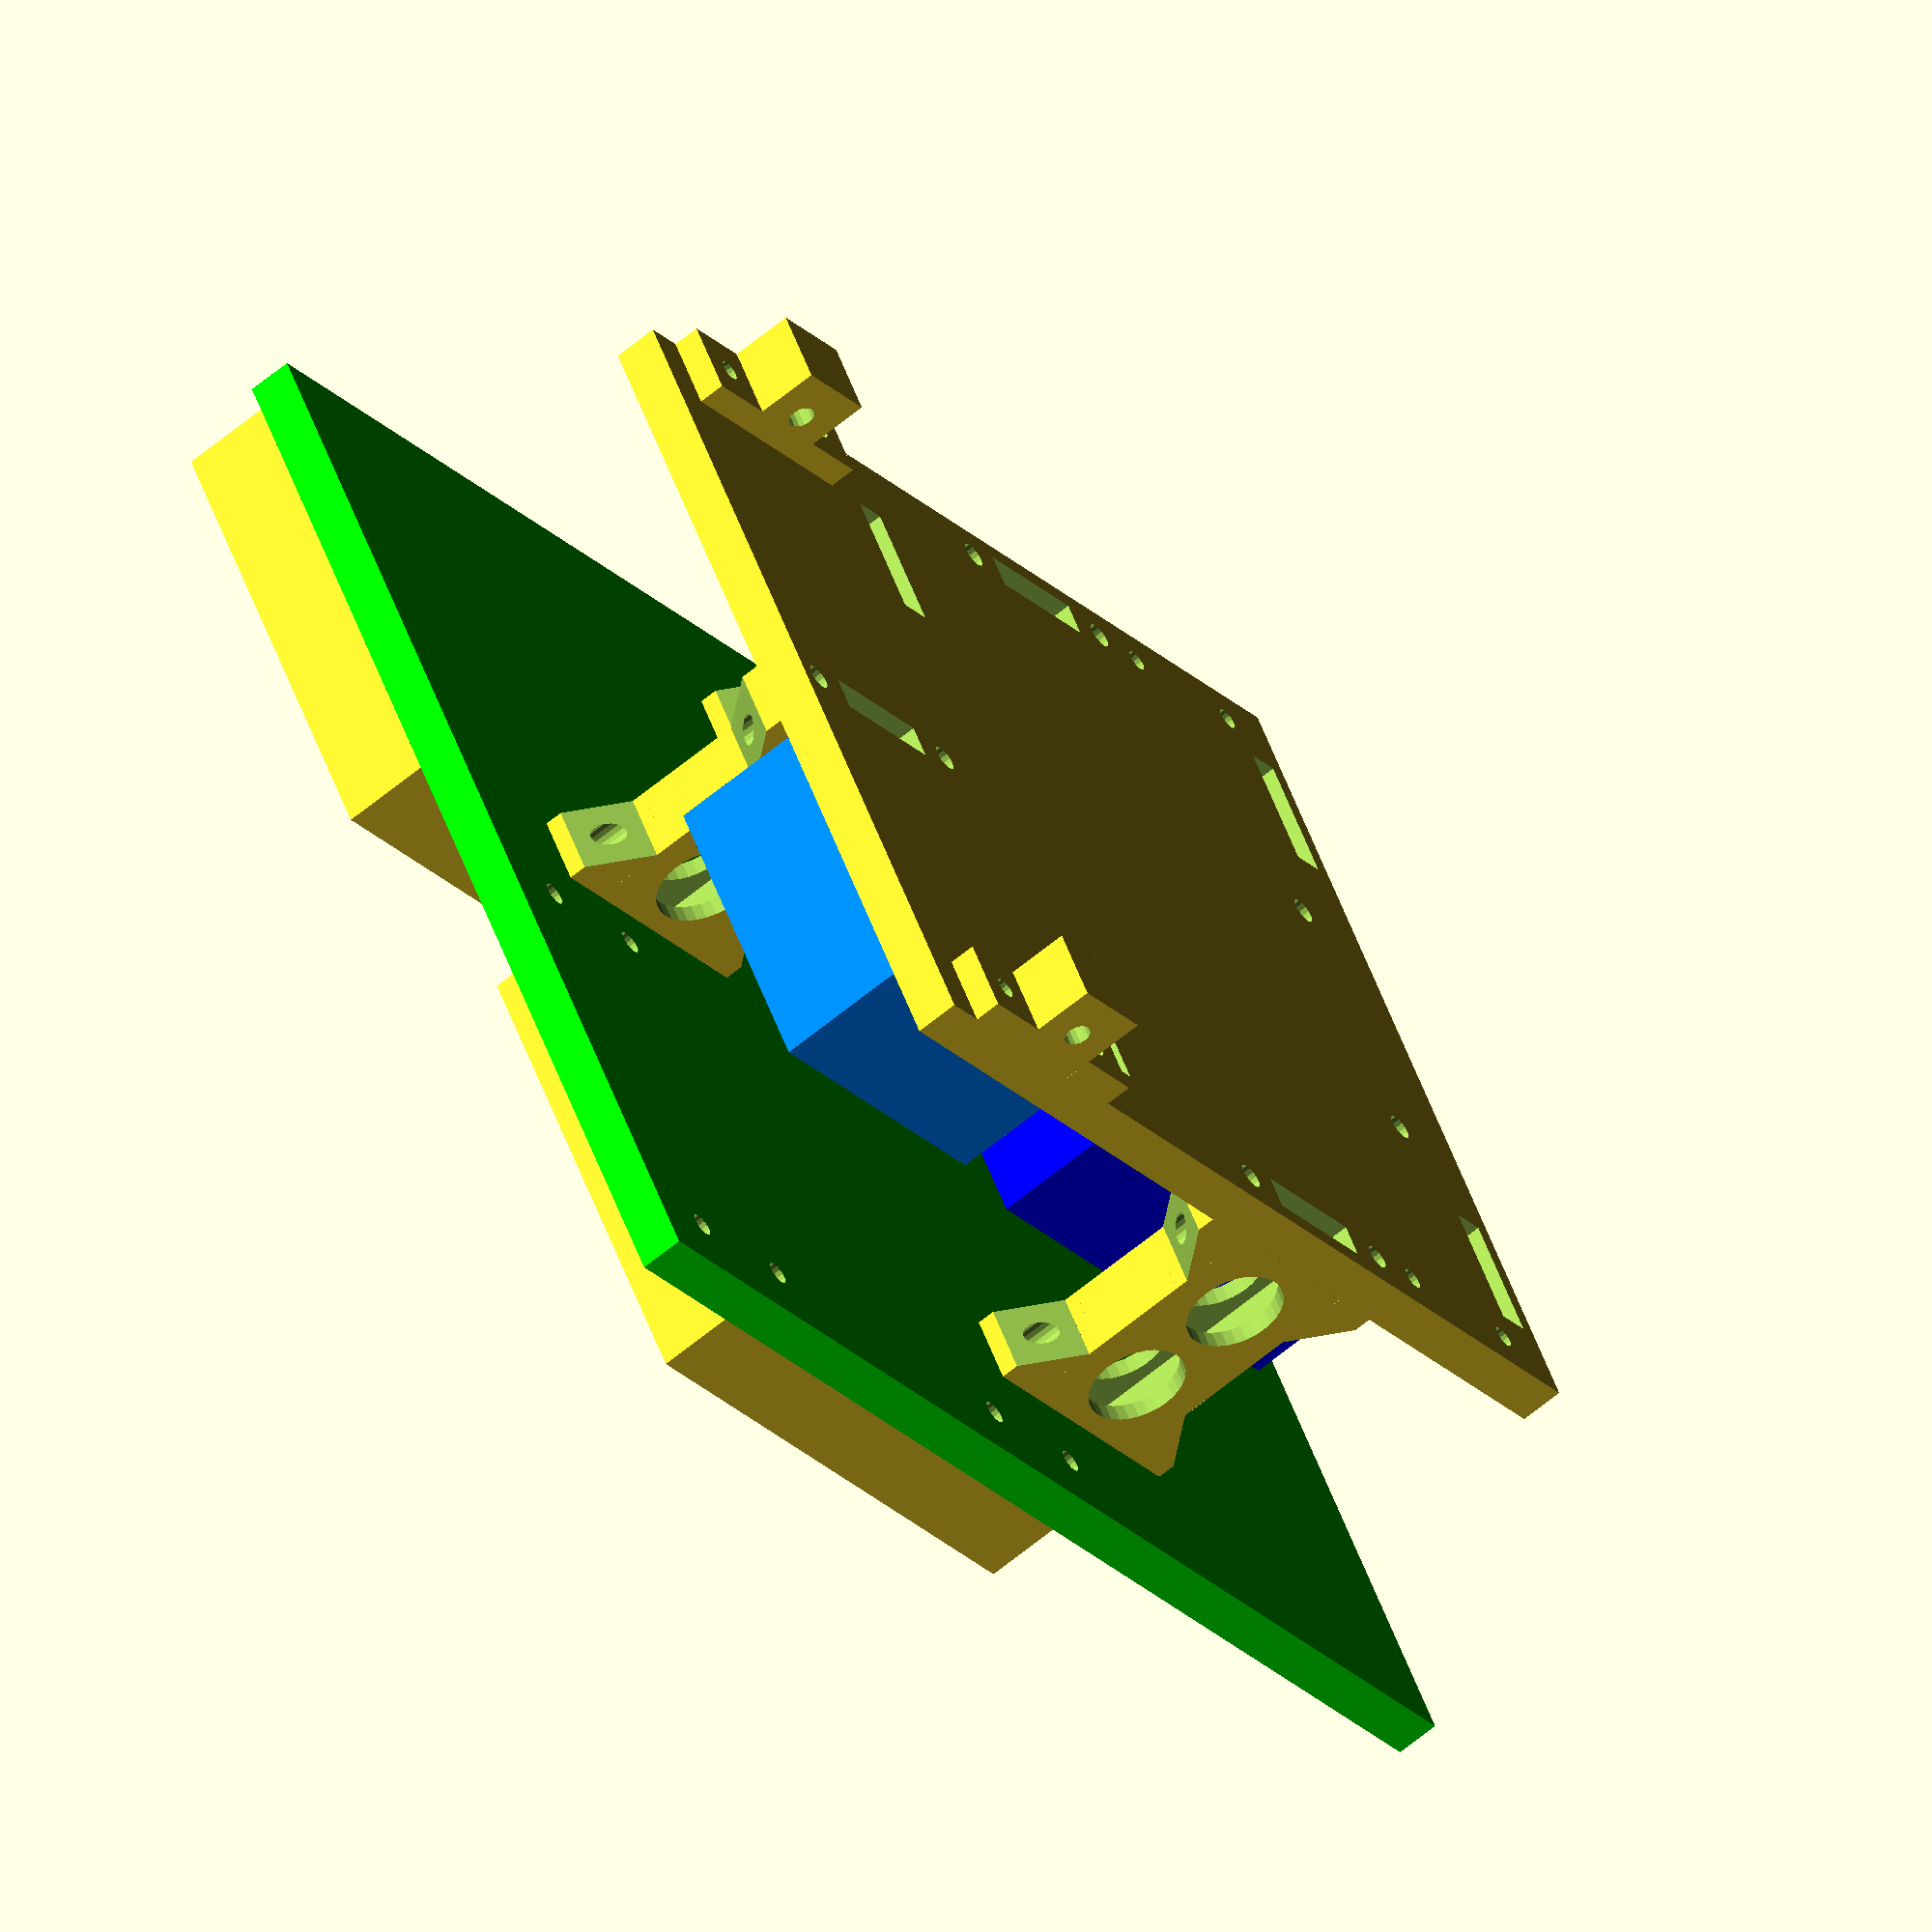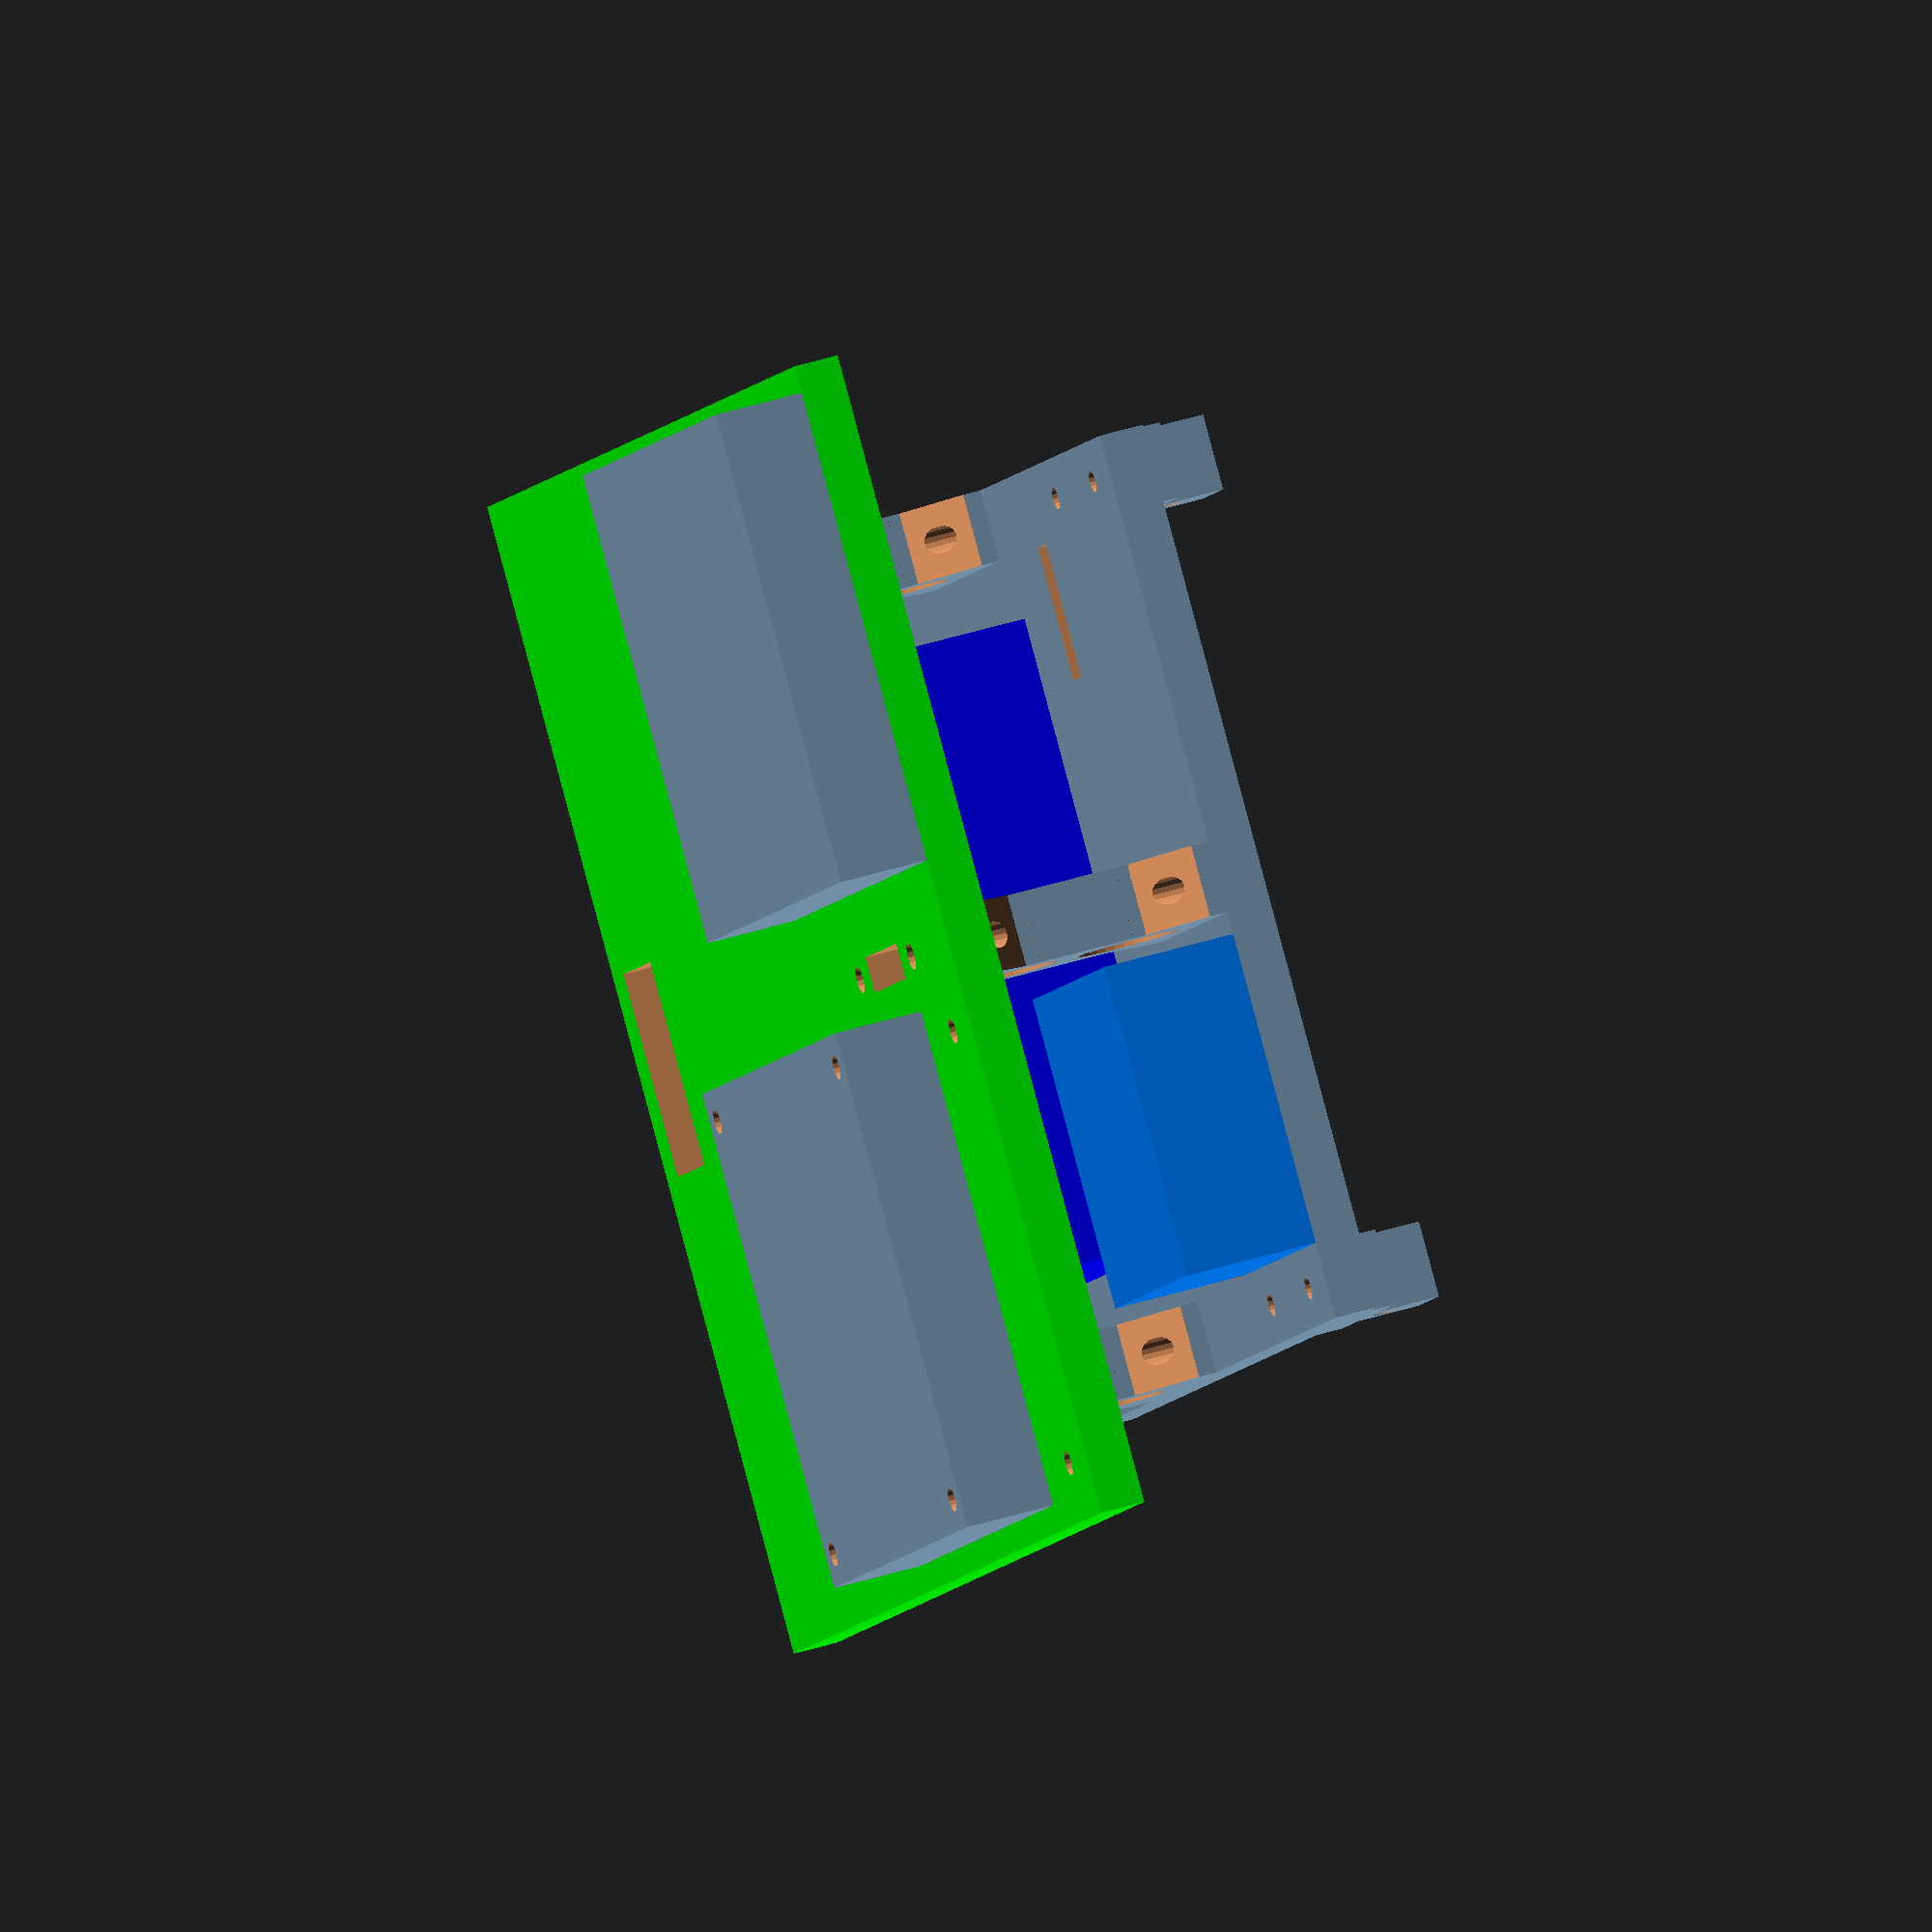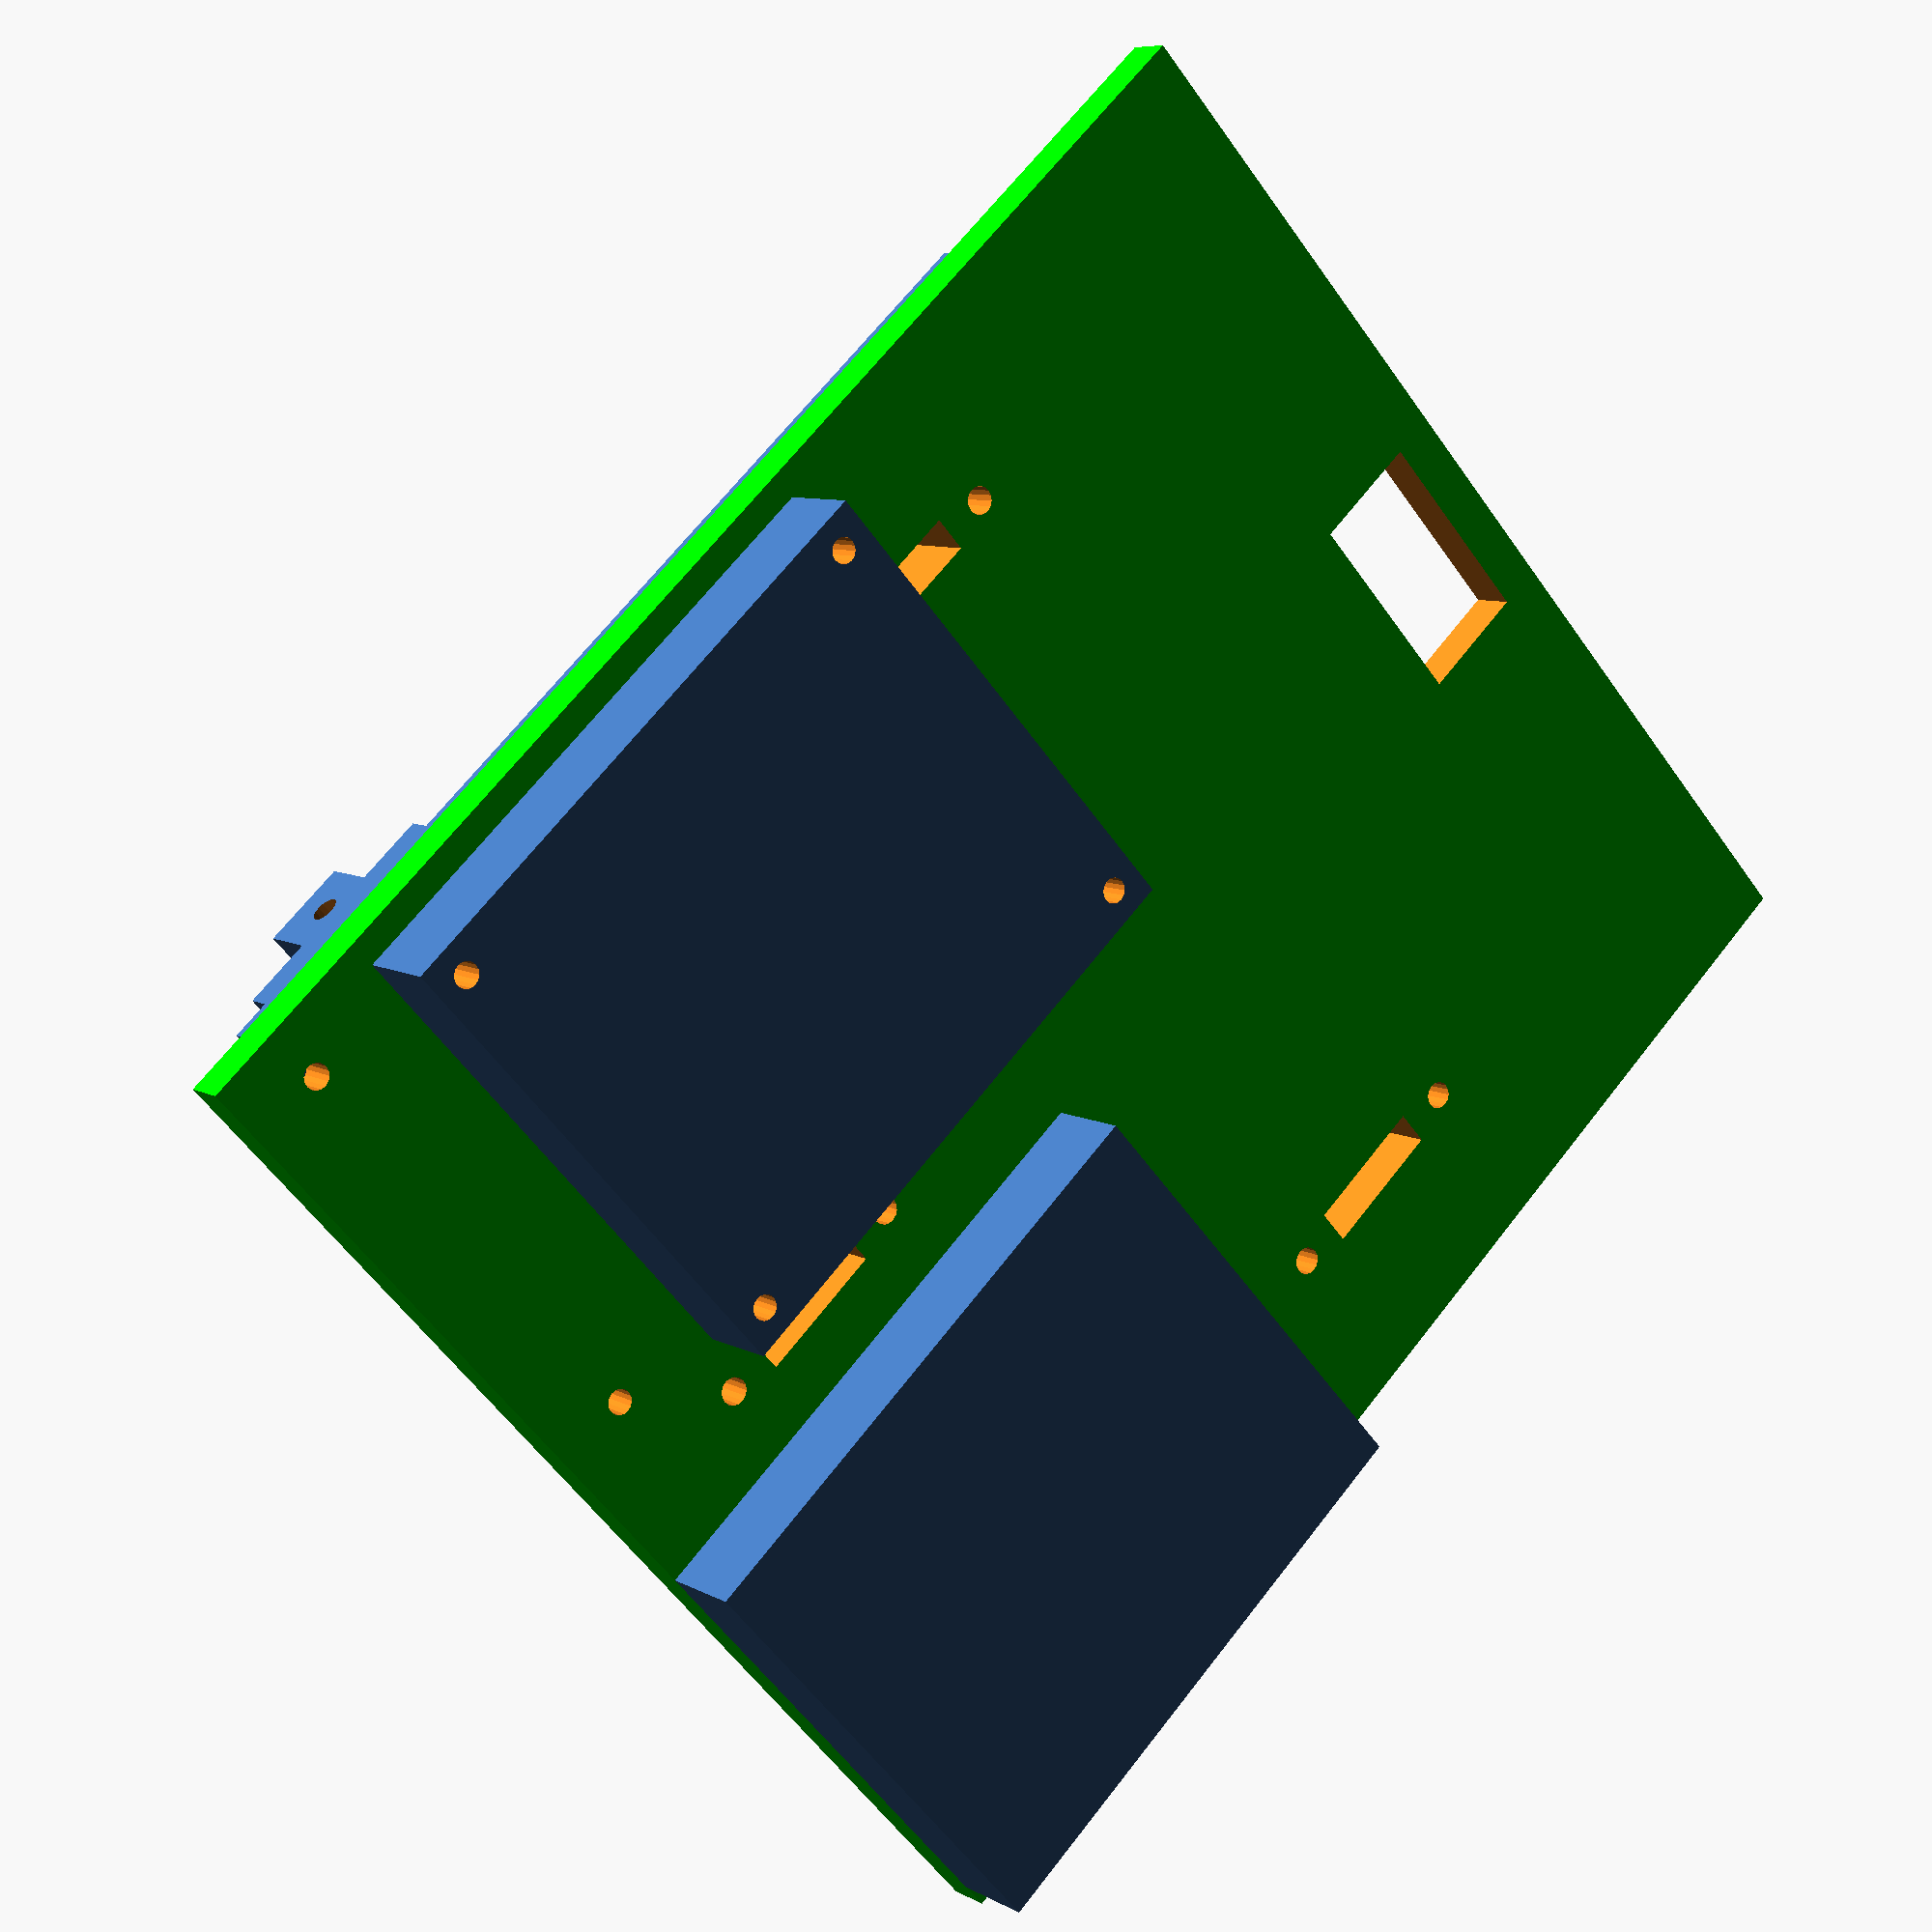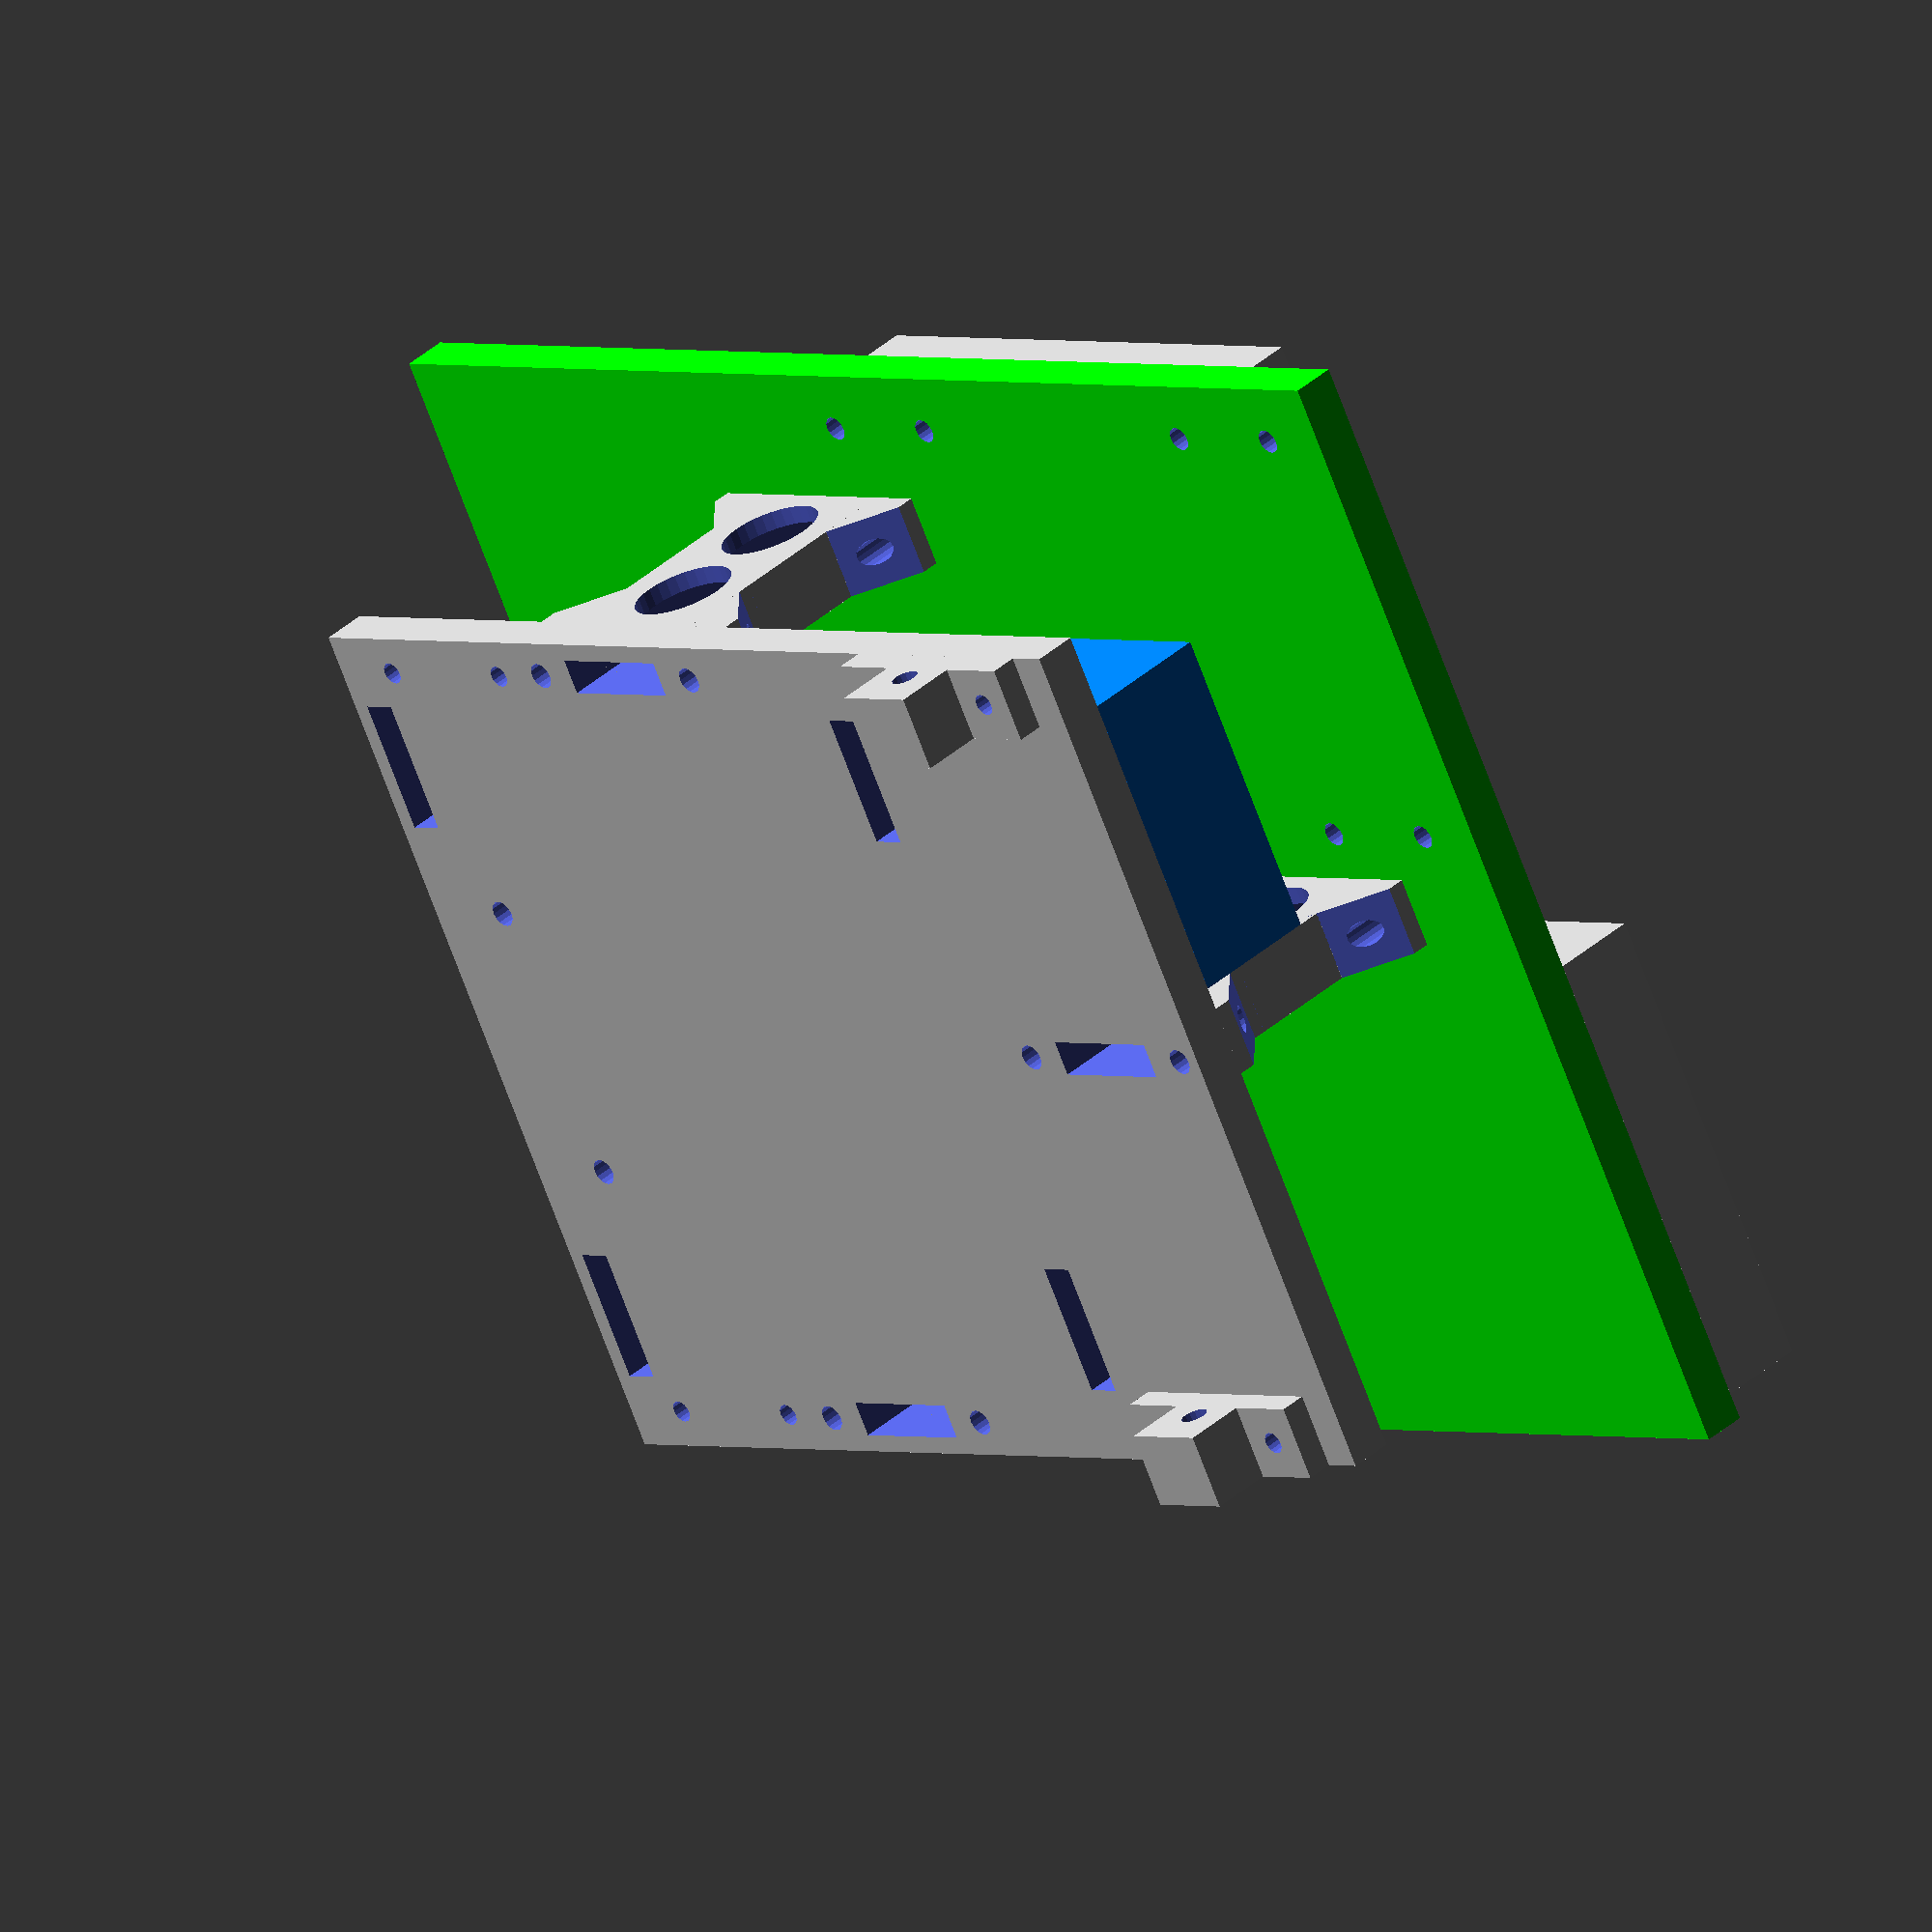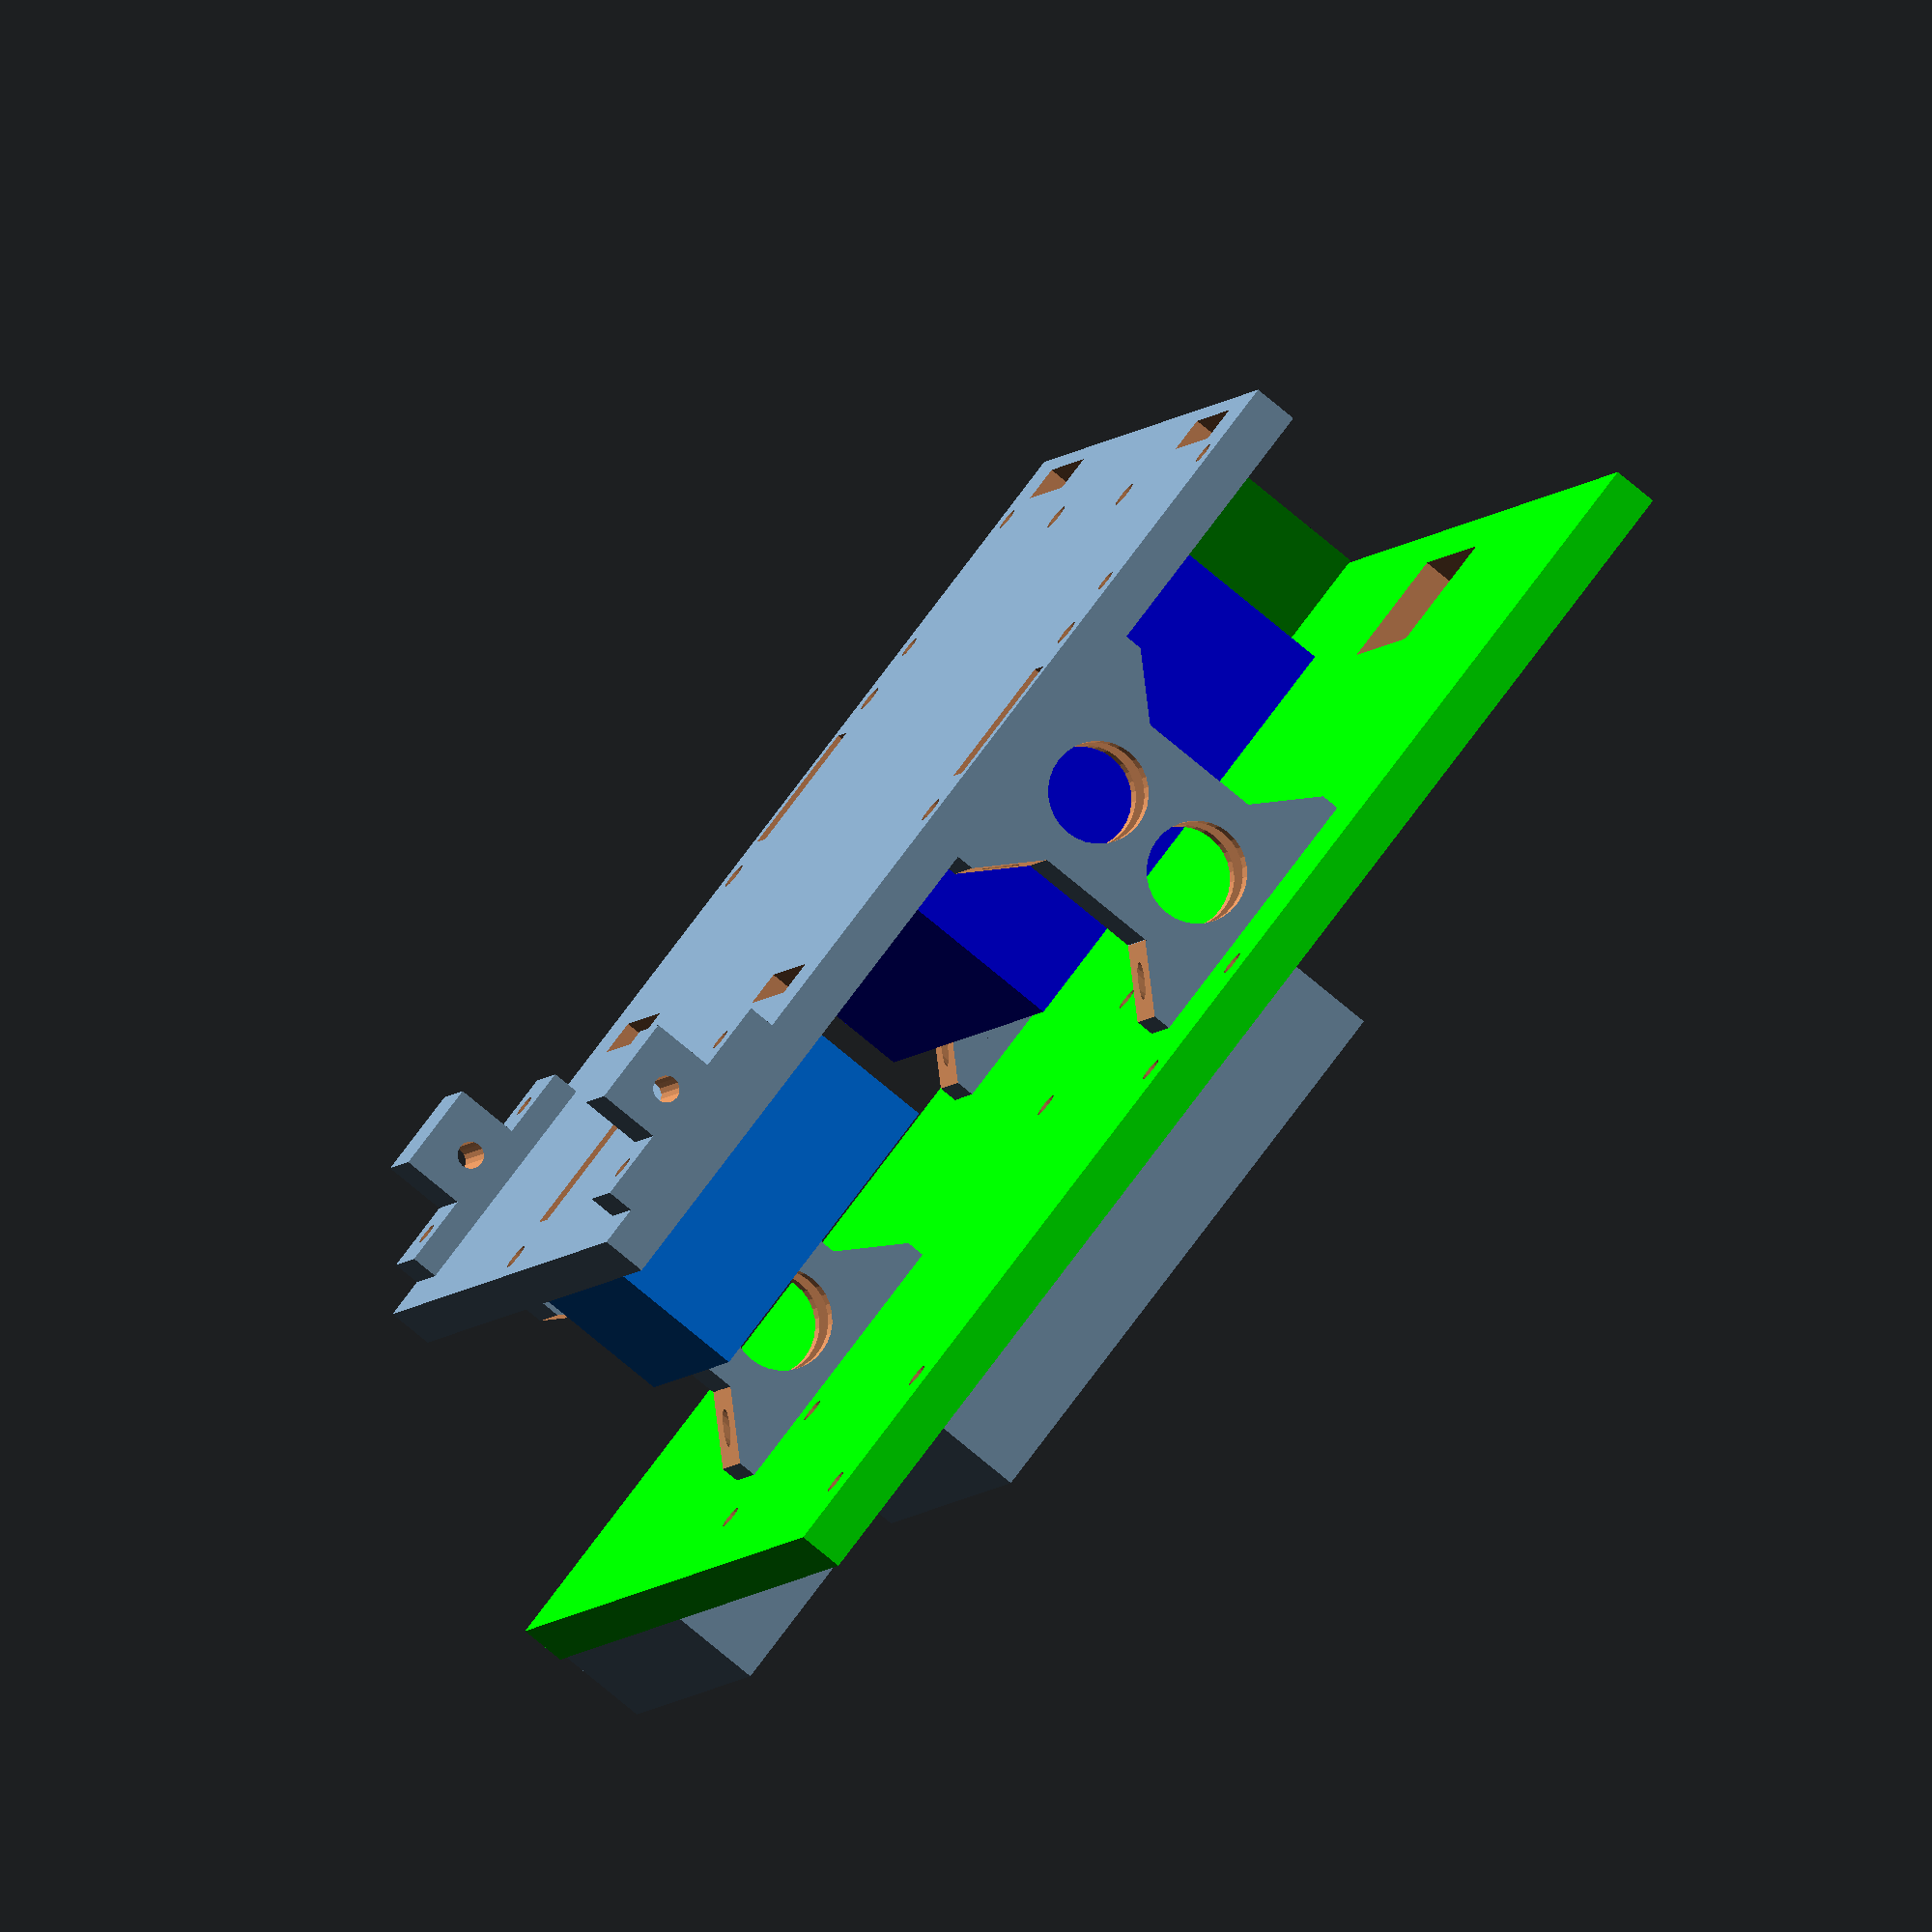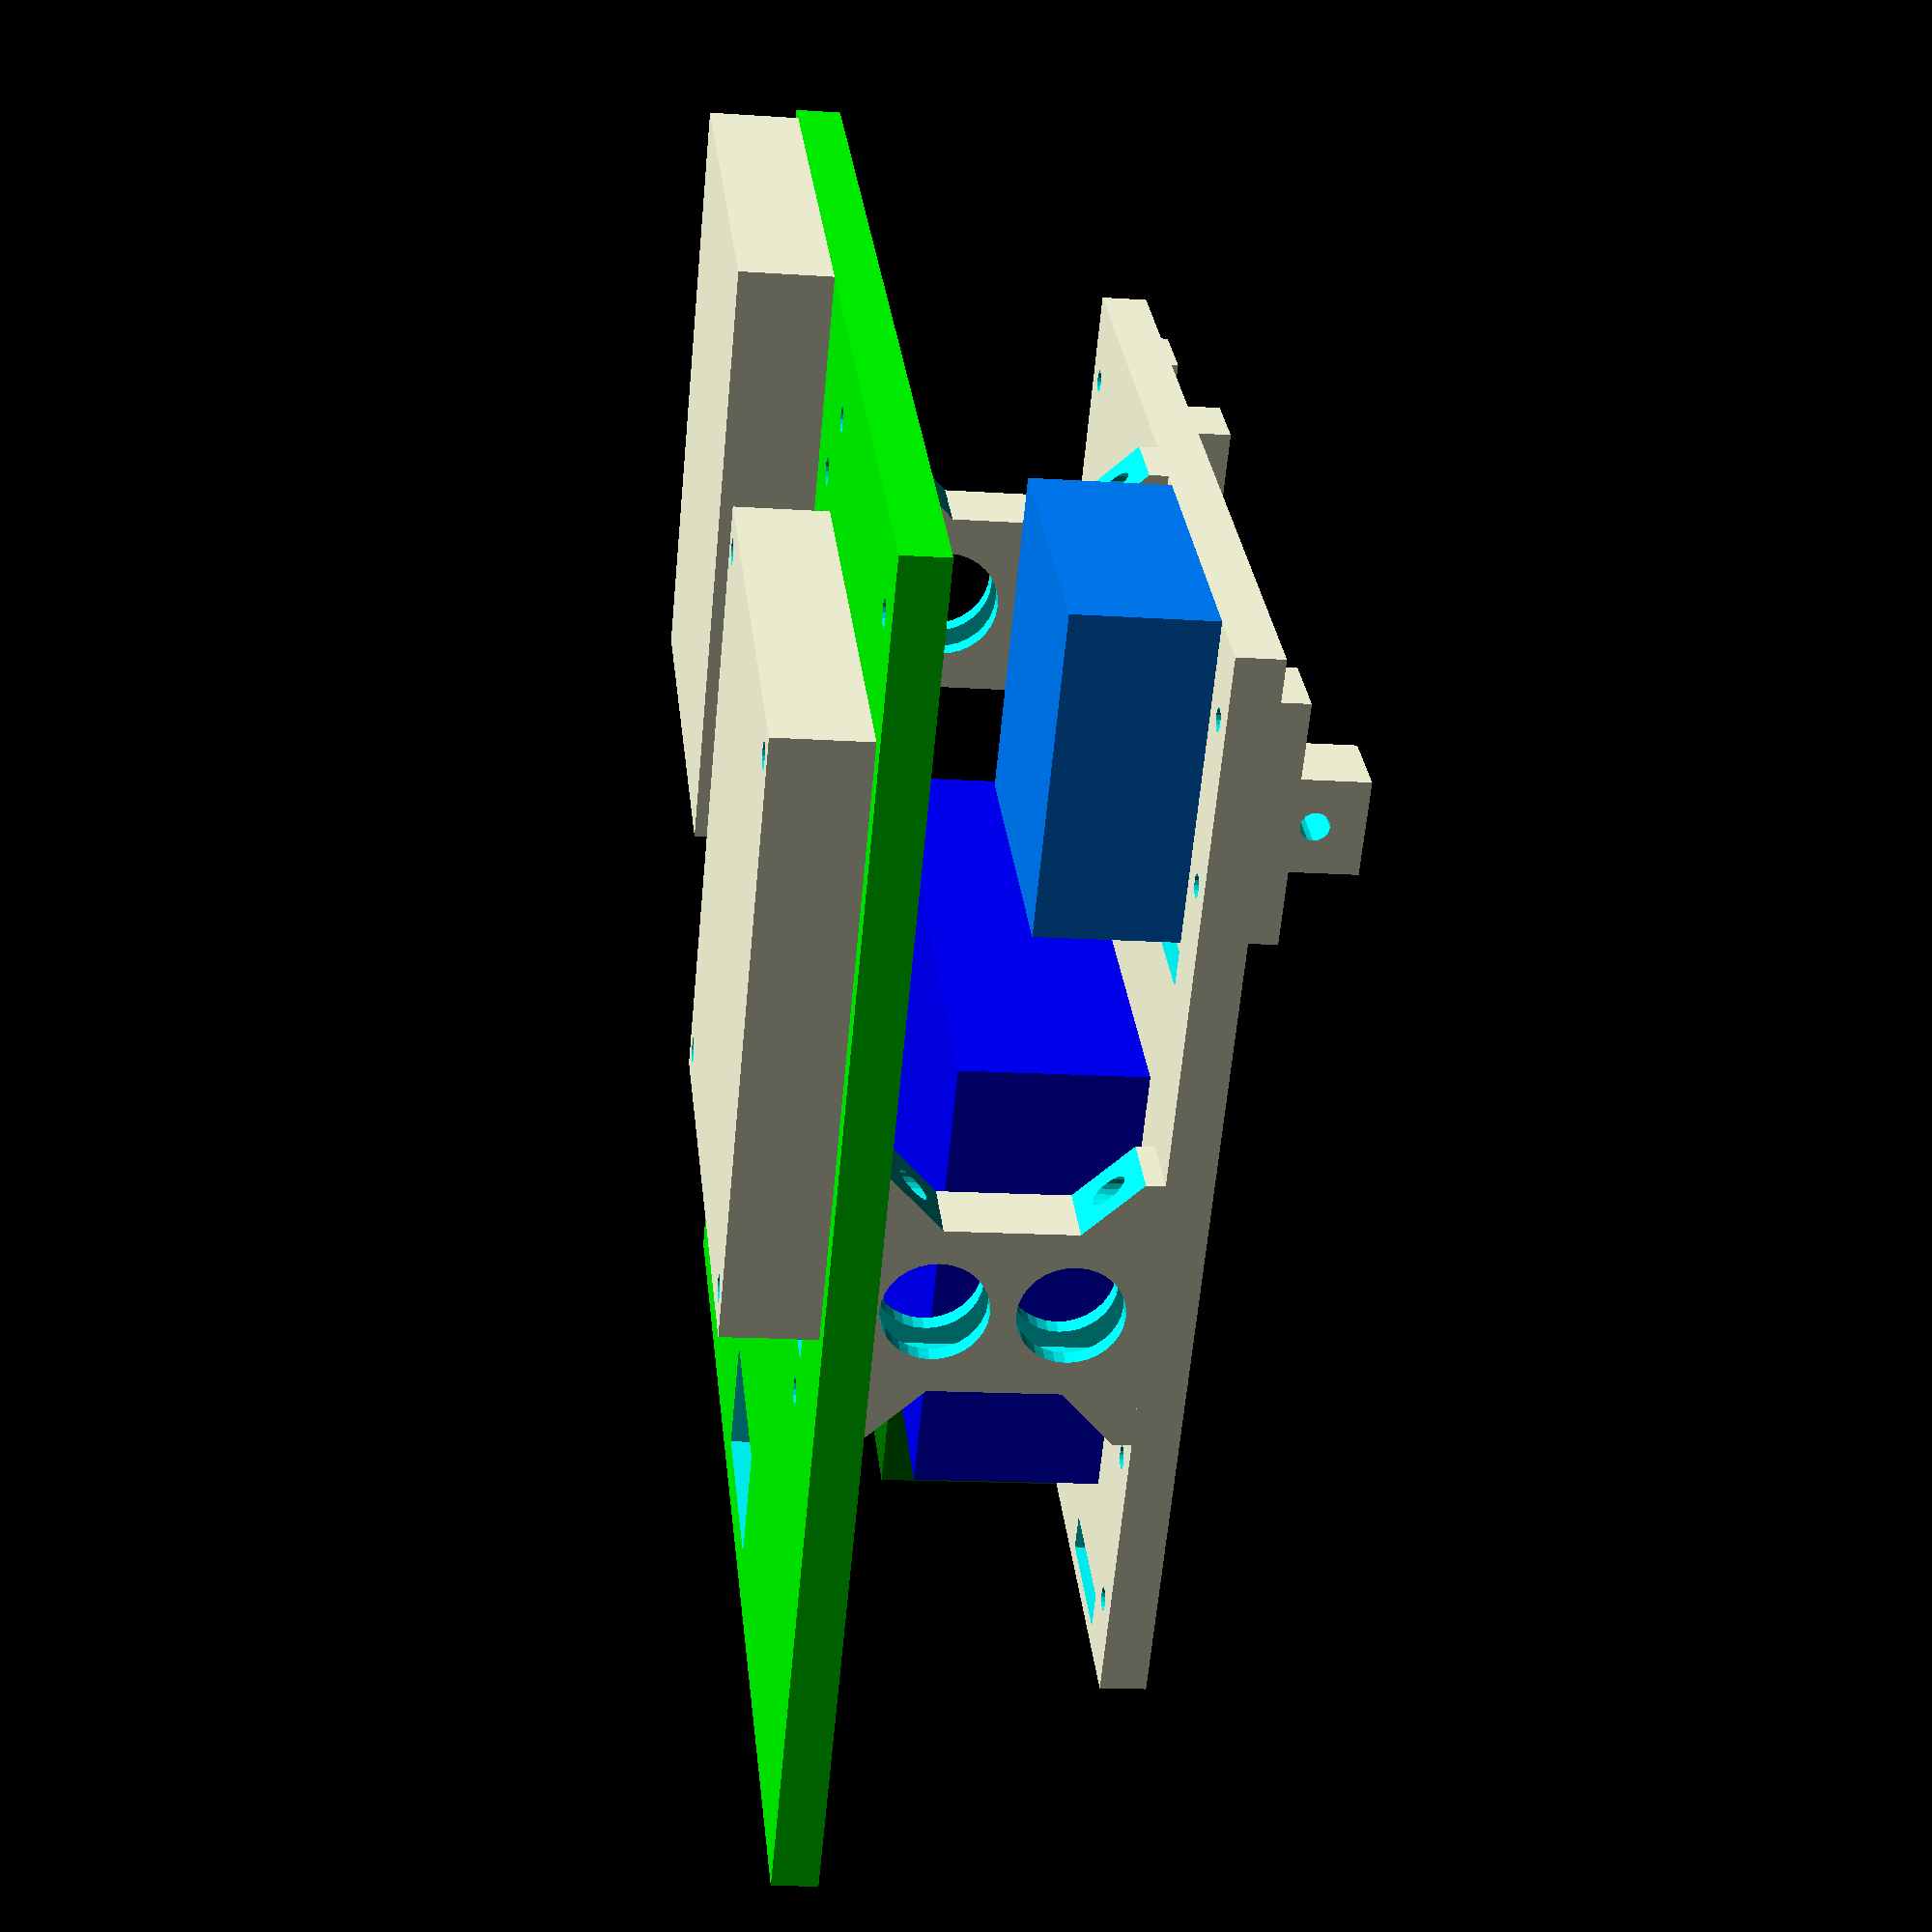
<openscad>
//Constraints
//distance between the centers of the motor bracket screw holes
motorBracketHolesDist=18;
//distance between the center of the motor bracket hole and the edge of the robot (right and left)
motorBracketHoleDistFromEdge=8.5/2;
//motor bracket screw holes radius 
motorBracketHoleRadius=2.5/2; //2.18mm, but let's make it slightly larger

//robot wheel radius
wheelRadius=35/2;


trackY=15;



//distance between the front and back wheels axises
distanceFrontBackWheels=85;

//how long is the plate
plateX = distanceFrontBackWheels + wheelRadius*2;

//how large is the plate
plateY=100;

//how thick is the plate
plateZ=5;

padding=0.2;



//top plate dimensions
topPlateX=plateX+30;
topPlateY=plateY+2*trackY;
topPlateZ=plateZ;

//cut to pass the motor Wire
motorWireCutX=4;
motorWireCutY=15;


battX=50;
battY=70;
battZ=20;

chargerX=35;
chargerY=35;
chargerZ=15;

sensorX=15;
sensorY=22;
sensorZ=20;

module battery() 
{
	translate([sensorX+1,(plateY-battY)/2,plateZ]) 
	{
		color([0, 0, 1 ])
		{
			cube([battX, battY, battZ ], center = false);
		}
	}
}

module charger() 
{
	translate([1*(plateX-chargerX), motorBracketHoleDistFromEdge+motorBracketHoleRadius+3,plateZ]) 
	{
		color([0, 0.5, 1 ])
		{
			cube([chargerX, chargerY, chargerZ ], center = false);
		}
	}
}

module maxbotixLVEZ() 
{


	translate([0,(plateY-sensorY)/2,plateZ]) 
	{
		color([0, 0.5, 0 ])
		{
			cube([sensorX, sensorY, sensorZ ], center = false);
		}
	}
}

module genericScrewHole() 
{
	translate([0,0,-padding/2]) 
	{
    	cylinder(r=genericHoleRadius, plateZ+padding, center = false,$fn=16);
	}
}

module beamScrewHole() 
{
	translate([0,0,-padding/2]) 
	{
    	cylinder(r=genericHoleRadius, beamledgeThickness+padding, center = false,$fn=16);
	}
}



//radius of generic screw holes
genericHoleRadius=3/2;
//this defines how far from the border the holes for the screws holding the second layer support beams must be
layer2BeamScrewHolesDistFromBorder=5;






//motor bracket holes
module motorBracketHole() 
{
	translate([0,0,-padding/2]) 
	{
    	cylinder(r=motorBracketHoleRadius, plateZ+padding, center = false,$fn=16);
	}
}

//motor bracket holes
module wirePassTrough1() 
{
	translate([0,0,-padding/2]) 
	{
    	cube([motorWireCutX, motorWireCutY, plateZ+padding], center = false);
	}
}

module wirePassTrough2() 
{
	translate([0,0,-padding/2]) 
	{
    	cube([motorWireCutY, motorWireCutX, plateZ+padding], center = false);
	}
}





//Support beams





module beamFoot()
{
	difference()
		{
			translate([ -beamScrewLedgeLength, 0 ,0]) 
			{
				cube([beamScrewLedgeLength, motorWireCutX+2*beamWallsThickness, beamledgeThickness], center = false);
			}

			//slope for easy printing
			translate([ -2*beamScrewLedgeLength, -padding/2 ,4.5]) 
			{
				rotate([ 0, 45 ,0]) 
				{
					cube([beamScrewLedgeLength, motorWireCutX+2*beamWallsThickness+padding, beamledgeThickness*1.5], center = false);
				}
			}

			translate([ (-beamScrewLedgeLength)/2,( motorWireCutX+2*beamWallsThickness)/2 ,0]) 
			{
				beamScrewHole();
			}
		}
}



plate1DistToPlate2=30;

beamWallsThickness=2;
beamScrewLedgeLength=6;
beamledgeThickness=8;


totalBeamX=beamWallsThickness*2+motorWireCutY+2*beamScrewLedgeLength;
totalBeamY=beamWallsThickness*2+motorWireCutX;

beamWireCutRadius=2/3*(beamWallsThickness+motorWireCutY)/2;


module supportBeam()
{
	translate([ beamScrewLedgeLength, 0 ,plateZ]) 
	{
		difference()
		{
			cube([motorWireCutY+2*beamWallsThickness, motorWireCutX+2*beamWallsThickness, plate1DistToPlate2], center = false);

			translate([ (beamWallsThickness), beamWallsThickness ,-padding/2]) 
			{
				cube([motorWireCutY, motorWireCutX, plate1DistToPlate2+padding], center = false);
			}

			
			
			translate([(beamWallsThickness*2+motorWireCutY)/2, totalBeamY+padding/2 ,beamledgeThickness]) 
			{
				rotate([90,0,0])
				{
					cylinder(r=beamWireCutRadius, totalBeamY+padding, center = false,$fn=32);
				}
			}

			translate([(beamWallsThickness*2+motorWireCutY)/2, totalBeamY+padding/2 ,plate1DistToPlate2-beamledgeThickness]) 
			{
				rotate([90,0,0])
				{
					cylinder(r=beamWireCutRadius, totalBeamY+padding, center = false,$fn=32);
				}
			}

		}


		beamFoot();
		translate([ (motorWireCutY+2*beamWallsThickness), 0 ,0]) 
			{
				mirror([1,0,0])
				{
					beamFoot();
				}
			}

		translate([ 0, 0 ,plate1DistToPlate2]) 
			{
				
				mirror([0,0,1])
				{
					beamFoot();
				}
			}


		translate([ (motorWireCutY+2*beamWallsThickness), 0 ,plate1DistToPlate2]) 
			{
				mirror([0,0,1])
				{
					mirror([1,0,0])
					{
						beamFoot();
					}
				}
			}

	}
}



idleSprocketBlockX=10;
idleSprocketBlockY=motorBracketHoleDistFromEdge*2;
idleSprocketBlockZ=10;


idleSprocketFootThickness=3;
idleSprocketFootX=motorBracketHolesDist-idleSprocketBlockX;


module idleSprocketBlock()
{

	difference()
	{
		translate([ plateX -wheelRadius-idleSprocketBlockX/2 , 0 ,-idleSprocketBlockZ]) 
		{
			cube([idleSprocketBlockX, idleSprocketBlockY, idleSprocketBlockZ], center = false);
		}
		translate([ plateX -wheelRadius-0 , idleSprocketBlockY+padding/2 ,-plateZ]) 
		{
			rotate([90,0,0])
			{
				cylinder(r=genericHoleRadius, idleSprocketBlockY+padding, center = false,$fn=16);
			}
			
		}
	}

	difference()
	{
		translate([ plateX -wheelRadius-idleSprocketBlockX/2-idleSprocketFootX , 0 ,-idleSprocketFootThickness]) 
		{
			cube([idleSprocketFootX, idleSprocketBlockY, idleSprocketFootThickness], center = false);
		}
		translate([ plateX -wheelRadius-idleSprocketBlockX/2-idleSprocketFootX/2 , idleSprocketBlockY/2 ,-idleSprocketFootThickness]) 
		{
			motorBracketHole();
		}
	}

	difference()
	{
		translate([ plateX -wheelRadius+idleSprocketBlockX/2 , 0 ,-idleSprocketFootThickness]) 
		{
			cube([idleSprocketFootX, idleSprocketBlockY, idleSprocketFootThickness], center = false);
		}


		translate([ plateX -wheelRadius+idleSprocketBlockX/2+idleSprocketFootX/2 , idleSprocketBlockY/2 ,-idleSprocketFootThickness]) 
		{
			motorBracketHole();
		}
	}
}

idleSprocketBlock();

translate([0 , plateY-idleSprocketBlockY ,0]) 
{
	idleSprocketBlock();
}

//distance from other holes
distFromHoles=3;



//real values :
//servoX=22.8;
//servoY=12.6;

servoY=23;
servoX=13;

//<<<<<<<<<<<<<<<<<<<<<TOP PLATE>>>>>>>>>>>>>>>>>>>>>>>>>>>>>>>>>>>>>
module topPlate()
{
difference()
{
	translate([ -(topPlateX - plateX)/2 , -(topPlateY - plateY)/2, plate1DistToPlate2+plateZ]) 
	{
		color([0,1,0])
		{
			cube([topPlateX, topPlateY, topPlateZ ], center = false);
		}
	}

	translate([ 0, 0, plate1DistToPlate2+plateZ]) 
	{
		beamsCuts();
	}

	translate([ -(topPlateX-plateX)/2+5, plateY/2-servoY/2, plate1DistToPlate2+plateZ-padding/2]) 
	{
		cube([servoX, servoY, topPlateZ+padding ], center = false);
	}


	//holes for a raspi B+
	translate([topPlateX-piBX -(topPlateX-plateX)/2, -(topPlateY-plateY)/2+3,0]) 
	{
		translate([0,0,plate1DistToPlate2+plateZ]) 
		{
			rpiPlusHoles();
		}
   }

	//holes for a raspi A+
	translate([topPlateX-piBX -(topPlateX-plateX)/2, -(topPlateY-plateY)/2+3,0]) 
	{
		translate([15,0,plate1DistToPlate2+plateZ]) 
		{
			rpiPlusHoles();
		}
   }

}
}
//<<<<<<<<<<<<<<<<<<<<<TOP PLATE >>>>>>>>>>>>>>>>>>>>>>>>>>>>>>>>>


piAX=65;
piBX=85;
piBY=56;
piBZ=10;

piHolesRadius=2.75/2;
piHoleCenterDistFromEdge=3.5;
piDistFrontBackHoles=58;


module rpiPlusHoles()
{
	translate([piHoleCenterDistFromEdge,piHoleCenterDistFromEdge,-padding/2]) 
		{
			cylinder(r=piHolesRadius, h=piBZ+padding,$fn=16);
		}

		translate([piHoleCenterDistFromEdge,piBY-piHoleCenterDistFromEdge,-padding/2]) 
		{
			cylinder(r=piHolesRadius, h=piBZ+padding,$fn=16);
		}

		translate([piHoleCenterDistFromEdge+piDistFrontBackHoles,piHoleCenterDistFromEdge,-padding/2]) 
		{
			cylinder(r=piHolesRadius, h=piBZ+padding,$fn=16);
		}

		translate([piHoleCenterDistFromEdge+piDistFrontBackHoles,piBY-piHoleCenterDistFromEdge,-padding/2]) 
		{
			cylinder(r=piHolesRadius, h=piBZ+padding,$fn=16);
		}
}

//<<<<<<<<<<<<<<<<<<<<<PAYLOAD >>>>>>>>>>>>>>>>>>>>>>>>>>>>>>>>>
module rpiBplus() 
{
	translate([0,0,plate1DistToPlate2+plateZ+topPlateZ]) 
	{
		difference()
		{
    		cube([piBX, piBY, piBZ], center = false);
			rpiPlusHoles();
		}
	
	}
}


module rpiAplus() 
{
	translate([0,0,plate1DistToPlate2+plateZ+topPlateZ]) 
	{
		difference()
		{
    		cube([piAX, piBY, piBZ], center = false);
			rpiPlusHoles();
		}
	
	}
}


unoR3X=65;
unoR3Y=53;
unoR3Z=10;

module unoR3() 
{
	translate([0,0,plate1DistToPlate2+plateZ+topPlateZ]) 
	{
    	cube([unoR3X, unoR3Y, unoR3Z], center = false);
	}
}




module payLoad()
{
//translate([topPlateX-piBX -(topPlateX-plateX)/2, -(topPlateY-plateY)/2+3,0]) 
	{
		//rpiBplus();
   }

translate([topPlateX-piBX -(topPlateX-plateX)/2, -(topPlateY-plateY)/2+3,0]) 
	{
		rpiAplus();
   }

translate([topPlateX-unoR3X -(topPlateX-plateX)/2,topPlateY-unoR3Y-(topPlateY-plateY)/2-3,0]) 
	{
unoR3();
   }
}

module beamsCuts()
{
//LEFT BEAM HOLES
//left front beam: top screw hole
translate([ (wheelRadius+motorBracketHolesDist/2+motorBracketHoleRadius+distFromHoles+beamScrewLedgeLength/2), totalBeamY/2 ,0]) 
	{
		genericScrewHole();
	}
//left front beam: bottom screw hole
translate([ (wheelRadius + motorBracketHolesDist/2 + motorBracketHoleRadius + distFromHoles + totalBeamX-beamScrewLedgeLength/2), totalBeamY/2 ,0]) 
	{
		genericScrewHole();
	}
//RIGH BEAM HOLES
//right front beam: top screw hole
translate([ (wheelRadius+motorBracketHolesDist/2+motorBracketHoleRadius+distFromHoles+beamScrewLedgeLength/2), plateY-totalBeamY/2 ,0]) 
	{
		genericScrewHole();
	}
//right front beam: bottom screw hole
translate([ (wheelRadius + motorBracketHolesDist/2 + motorBracketHoleRadius + distFromHoles + totalBeamX-beamScrewLedgeLength/2), plateY-totalBeamY/2 ,0]) 
	{
		genericScrewHole();
	}
//BACK BEAM HOLES
//back beam: top screw hole
translate([ (plateX-totalBeamX+beamScrewLedgeLength/2), plateY/2 ,0]) 
	{
		genericScrewHole();
	}
//back beam: bottom screw hole
translate([ (plateX-beamScrewLedgeLength/2), plateY/2 ,0]) 
	{
		genericScrewHole();
	}

//beam cuts to pass wires
//top left
translate([wheelRadius+motorBracketHolesDist/2+motorBracketHoleRadius+distFromHoles+beamScrewLedgeLength+beamWallsThickness,  beamWallsThickness,0]) 
	{
		wirePassTrough2();
	}
//top right
translate([wheelRadius+motorBracketHolesDist/2+motorBracketHoleRadius+distFromHoles+beamScrewLedgeLength+beamWallsThickness,  plateY-beamWallsThickness-motorWireCutX,0]) 
	{
		wirePassTrough2();
	}
//bottom
translate([plateX-totalBeamX + beamWallsThickness + beamScrewLedgeLength, plateY/2-totalBeamY/2 + beamWallsThickness,0]) 
	{
		wirePassTrough2();
	}

}

//<<<<<<<<<<<<<<<<<<<<<PAYLOAD END>>>>>>>>>>>>>>>>>>>>>>>>>>>>>>
module bottomPlate()
{
difference()
{
//the base plate 
cube([plateX, plateY, plateZ ], center = false);


translate([3*sensorX/4,plateY/2-sensorY/2-5,0]) 
{
    	genericScrewHole();
}
translate([3*sensorX/4,plateY/2+sensorY/2+5,0]) 
{
    	genericScrewHole();
}


//-----------------FRONT--------------------------
//====LEFT====
//motor bracket left top hole
translate([wheelRadius-motorBracketHolesDist/2,motorBracketHoleDistFromEdge,0]) 
	{motorBracketHole();}
//motor bracket left bottom hole
translate([wheelRadius+motorBracketHolesDist/2,motorBracketHoleDistFromEdge,0]) 
	{motorBracketHole();}

//====RIGHT====
//motor bracket right top hole
translate([wheelRadius-motorBracketHolesDist/2,plateY-motorBracketHoleDistFromEdge,0]) 
	{motorBracketHole();}
//motor bracket right bottom hole
translate([wheelRadius+motorBracketHolesDist/2,plateY-motorBracketHoleDistFromEdge,0]) 
	{motorBracketHole();}


//-----------------BACK--------------------------
//====LEFT====
//motor bracket left top hole
translate([plateX-wheelRadius-motorBracketHolesDist/2,motorBracketHoleDistFromEdge,0]) 
	{motorBracketHole();}
//motor bracket left bottom hole
translate([plateX-wheelRadius+motorBracketHolesDist/2,motorBracketHoleDistFromEdge,0]) 
	{motorBracketHole();}

//====RIGHT====
//motor bracket right top hole
translate([plateX-wheelRadius-motorBracketHolesDist/2,plateY-motorBracketHoleDistFromEdge,0]) 
	{motorBracketHole();}
//motor bracket right bottom hole
translate([plateX-wheelRadius+motorBracketHolesDist/2,plateY-motorBracketHoleDistFromEdge,0]) 
	{motorBracketHole();}



//======================MOTOR WIRES PASS-TROUGH HOLES===========================

/*
translate([wheelRadius+motorBracketHolesDist,motorBracketHoleDistFromEdge*2,0]) 
	{wirePassTrough1();}

translate([wheelRadius+motorBracketHolesDist,plateY-motorBracketHoleDistFromEdge*2 -motorWireCutY,0]) 
	{wirePassTrough1();}
*/
translate([wheelRadius-motorBracketHolesDist/2-motorWireCutX -2*motorBracketHoleRadius,motorBracketHoleDistFromEdge*2,0]) 
	{wirePassTrough1();}

translate([wheelRadius-motorBracketHolesDist/2-motorWireCutX -2*motorBracketHoleRadius, plateY-motorBracketHoleDistFromEdge*2 -motorWireCutY,0]) 
	{wirePassTrough1();}

	





translate([plateX-max (wheelRadius-motorBracketHolesDist/2-motorWireCutX-2*motorBracketHoleRadius,chargerX+5),motorBracketHoleDistFromEdge*2,0]) 
	{wirePassTrough1();}

translate([plateX-max (wheelRadius-motorBracketHolesDist/2-motorWireCutX-2*motorBracketHoleRadius,chargerX+5), (plateY-motorBracketHoleDistFromEdge*2-motorWireCutY), 0]) 
	{wirePassTrough1();}


beamsCuts();

}
}


bottomPlate();

topPlate();

payLoad();



maxbotixLVEZ();
battery();
charger();


//left front beam
translate([ (wheelRadius+motorBracketHolesDist/2+motorBracketHoleRadius+distFromHoles), 0 ,0]) 
	{
		supportBeam(center = true);
	}
//right front beam
translate([ (wheelRadius+motorBracketHolesDist/2+motorBracketHoleRadius+distFromHoles), plateY-totalBeamY ,0]) 
	{
		supportBeam(center = true);
	}
//back center beam
translate([ plateX-totalBeamX, plateY/2-totalBeamY/2 ,0]) 
	{
		supportBeam(center = true);
	}





</openscad>
<views>
elev=243.1 azim=210.9 roll=50.0 proj=o view=wireframe
elev=315.3 azim=311.0 roll=70.0 proj=o view=wireframe
elev=172.3 azim=317.5 roll=213.9 proj=p view=wireframe
elev=320.3 azim=208.1 roll=222.7 proj=o view=wireframe
elev=257.8 azim=201.5 roll=309.7 proj=o view=solid
elev=15.6 azim=313.1 roll=82.0 proj=p view=wireframe
</views>
